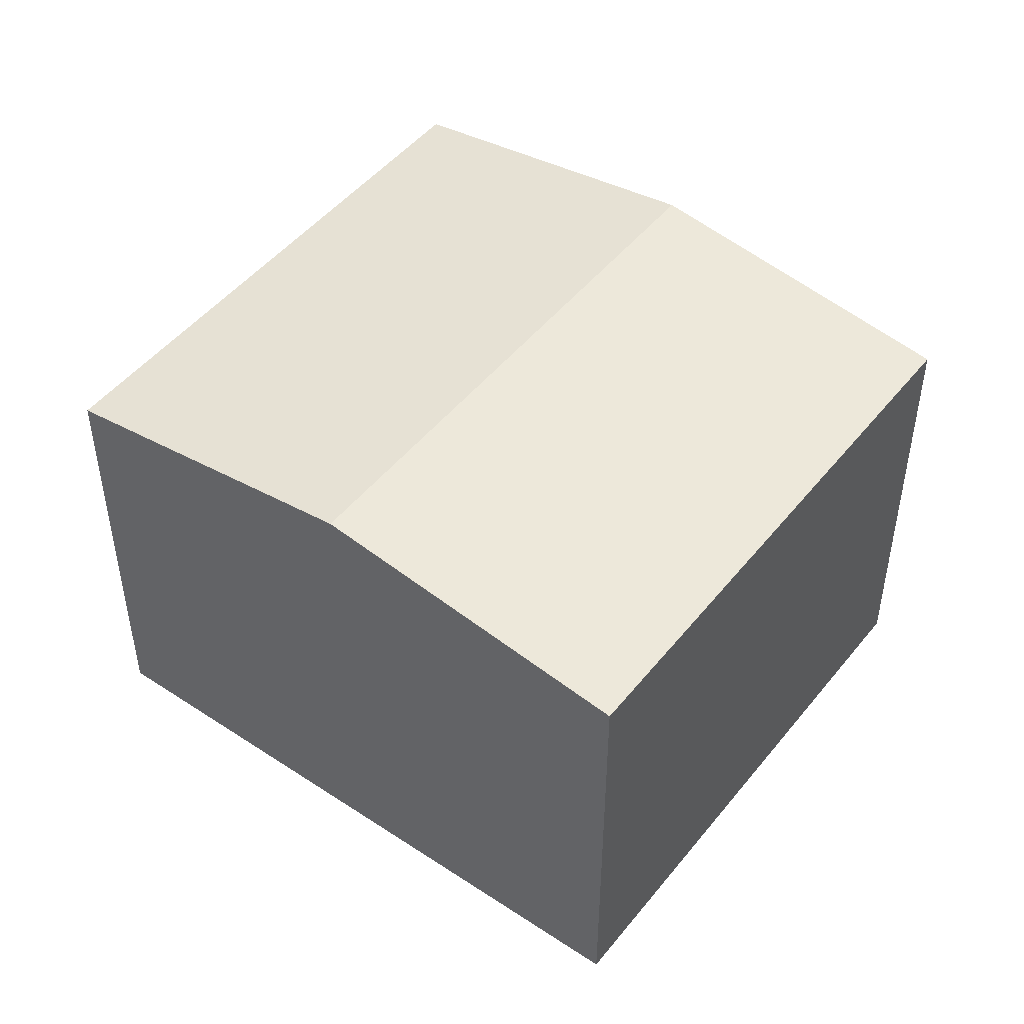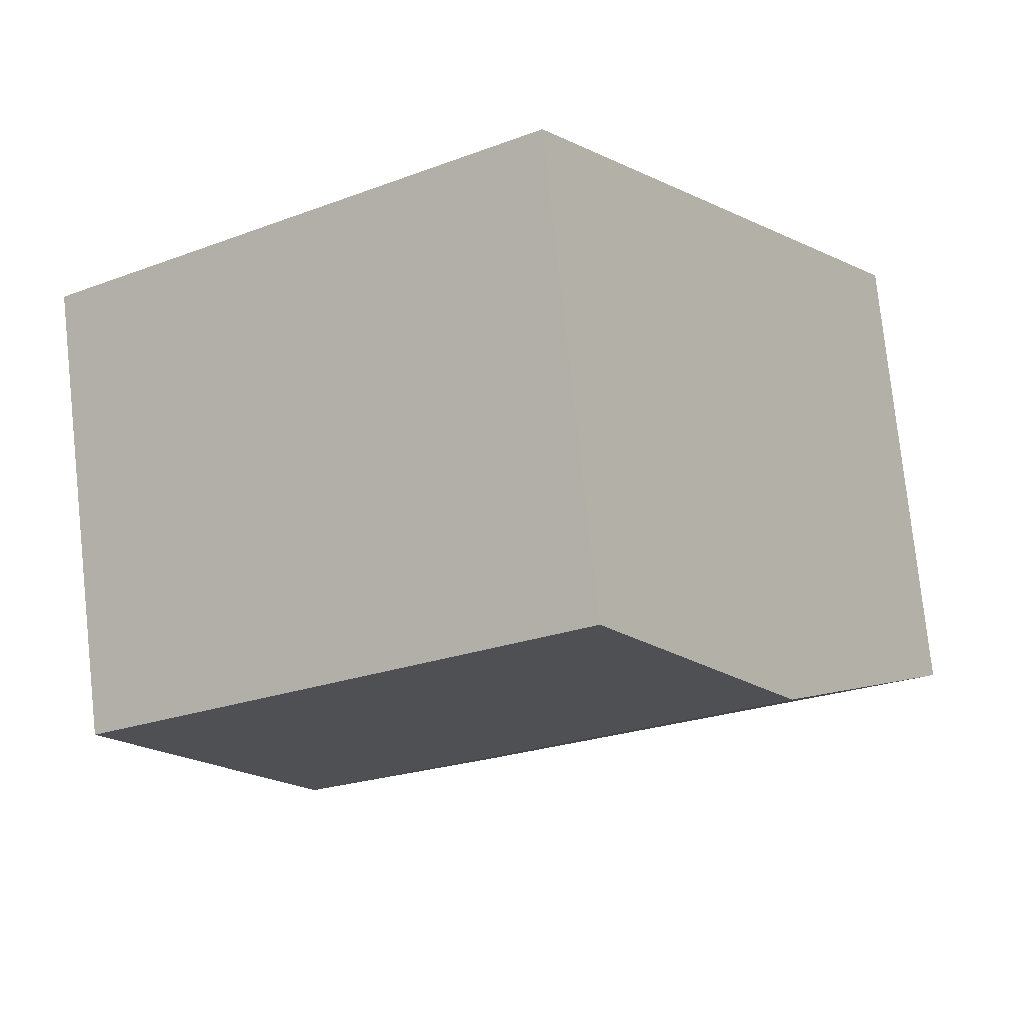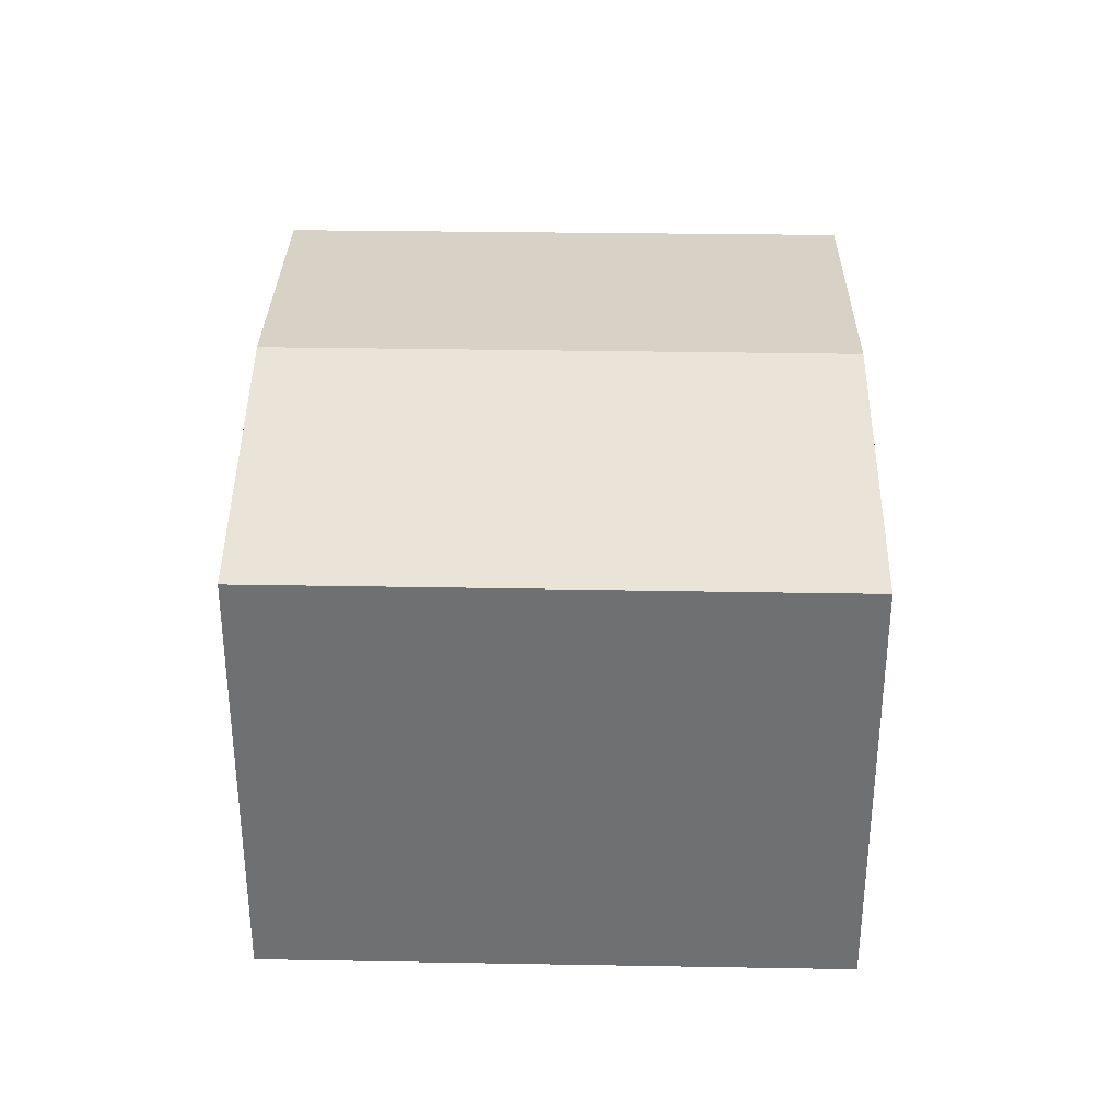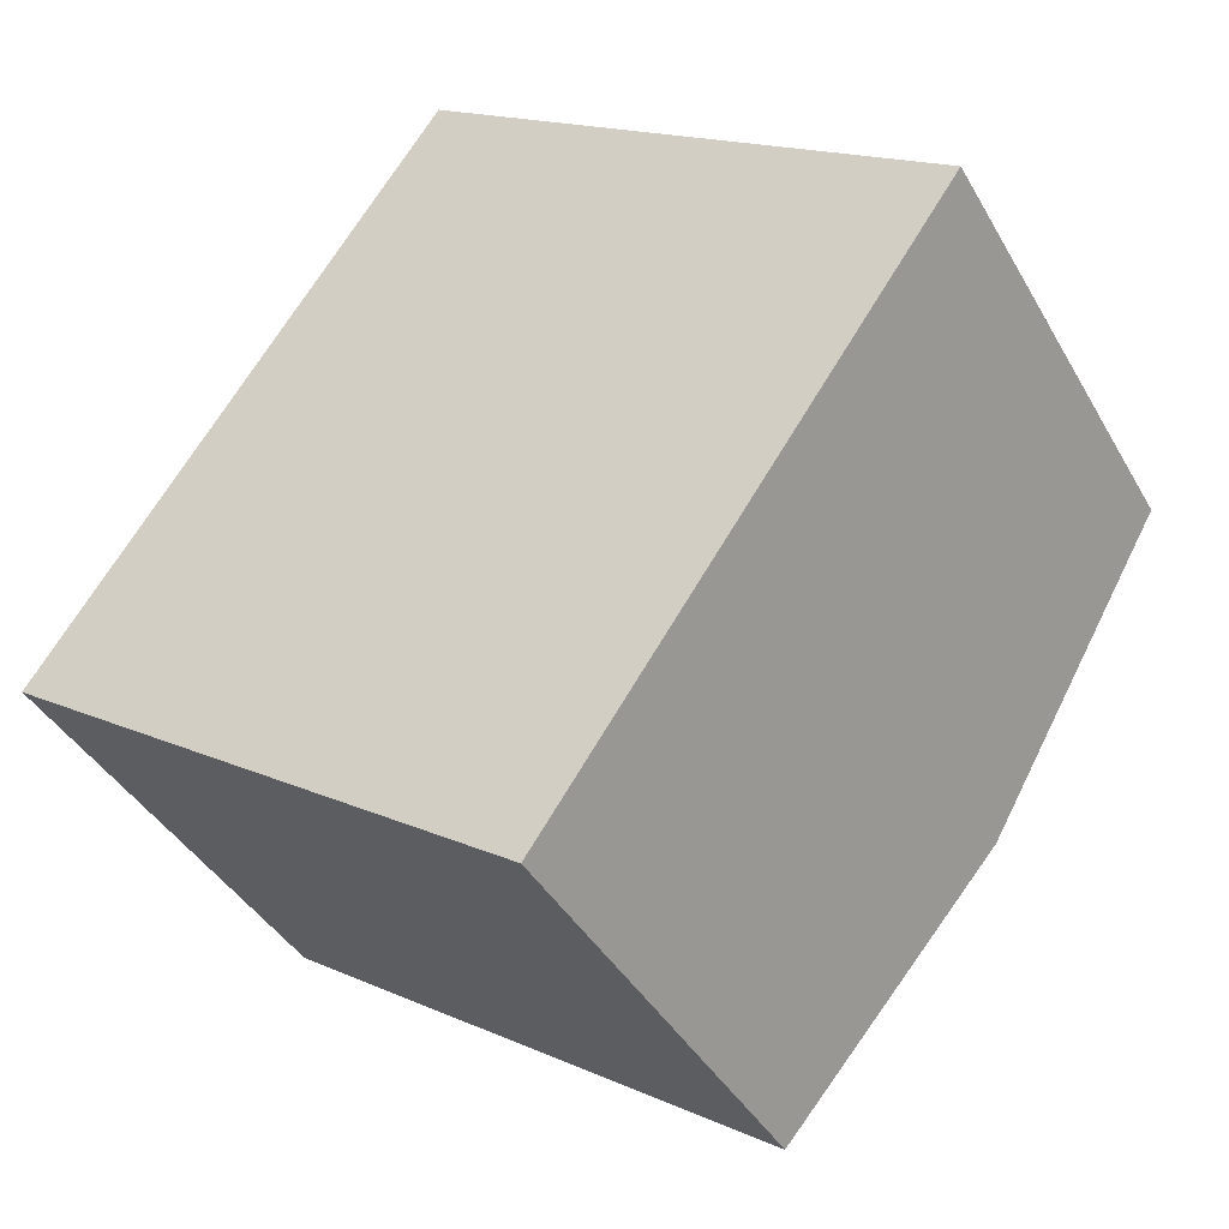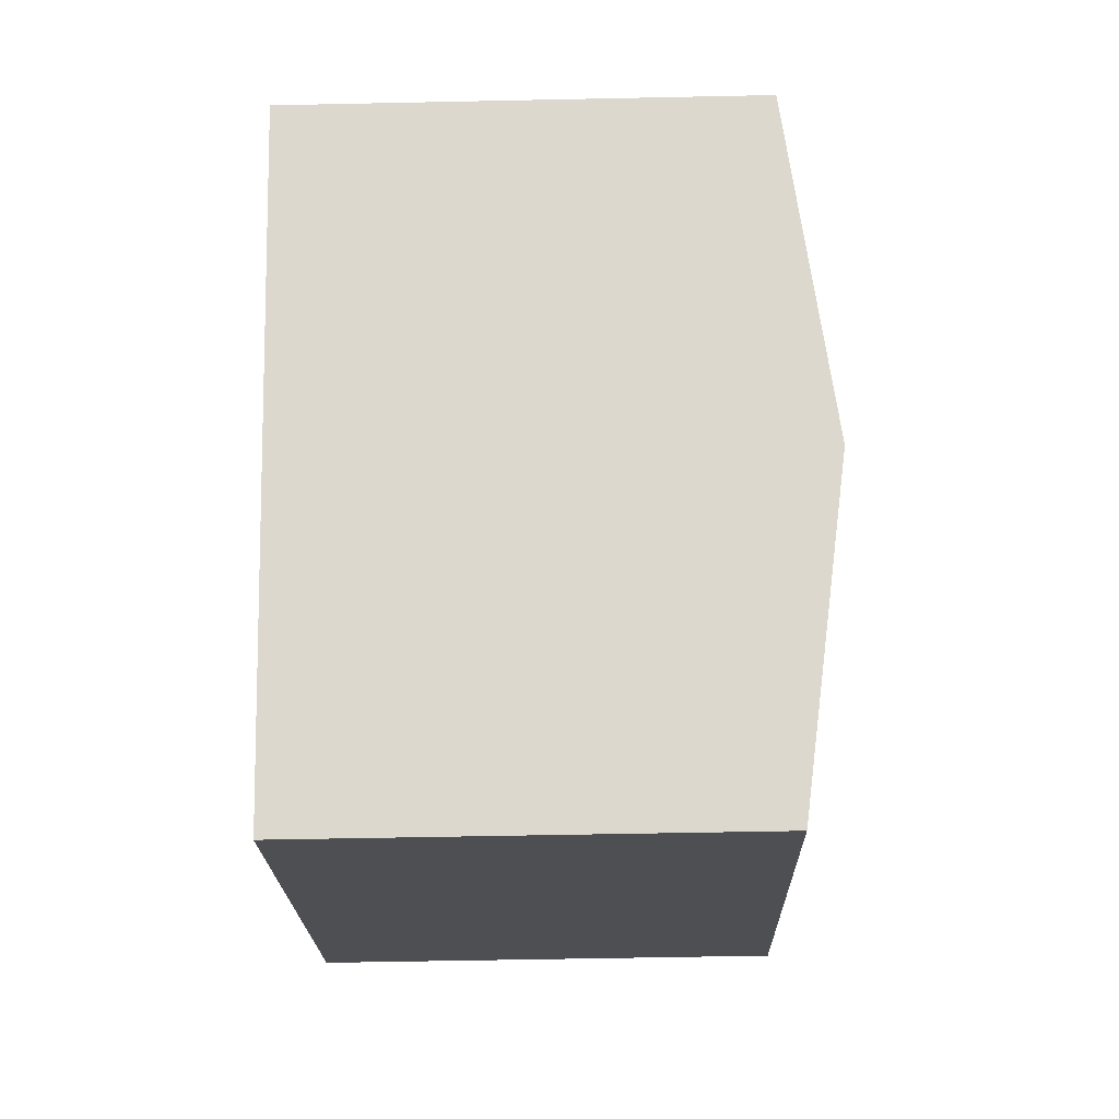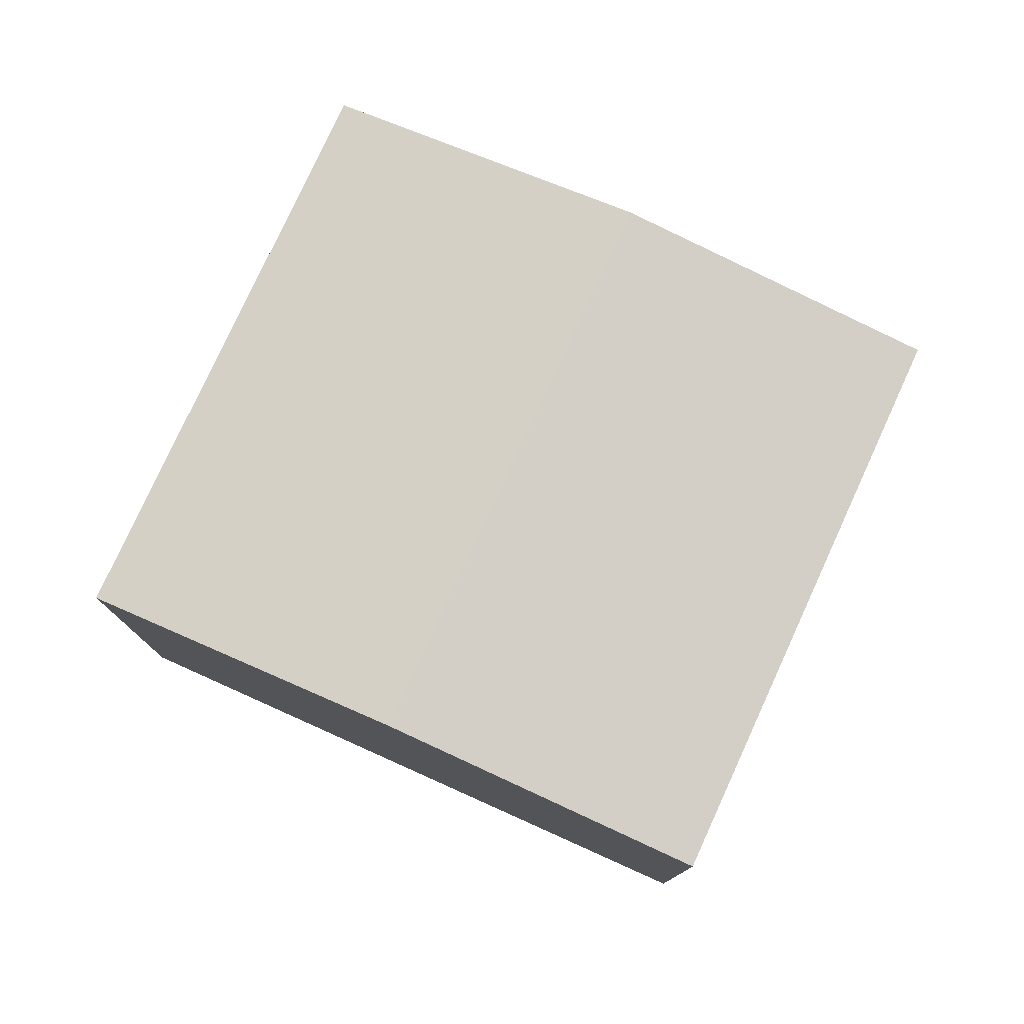
<metadata>
{"format":"obj","ext":"obj","renderer":"f3d","projection":"perspective","resolution":1024,"background":"white","views":[{"elev":48.6,"azim":161.3,"up":"+Y"},{"elev":77.5,"azim":173.9,"up":"+Z"},{"elev":35.1,"azim":35.6,"up":"+Y"},{"elev":-40.2,"azim":27.1,"up":"+Z"},{"elev":-52.7,"azim":91.3,"up":"+Z"},{"elev":78.6,"azim":149.0,"up":"+Y"}]}
</metadata>
<code>
v  10.33 7.597 -0.912
v  5.796 6.897 8.327
v  13.24 6.897 3.261
v  2.892 7.597 4.154
v  7.42 6.896 -5.094
v  0 6.9 4.225e-16
v  0 0 0
v  7.42 3.119e-16 -5.094
v  2.892 -2.544e-16 4.154
v  5.796 -5.099e-16 8.327
v  13.24 -1.997e-16 3.261
v  10.33 5.584e-17 -0.912
g defaultobject
f 1 2 3
f 2 1 4
f 5 4 1
f 4 5 6
f 5 7 6
f 7 5 8
f 7 4 6
f 4 7 2
f 2 7 9
f 2 9 10
f 10 3 2
f 3 10 11
f 1 8 5
f 8 1 3
f 8 3 12
f 12 3 11
f 8 9 7
f 9 8 12
f 9 12 10
f 10 12 11

</code>
